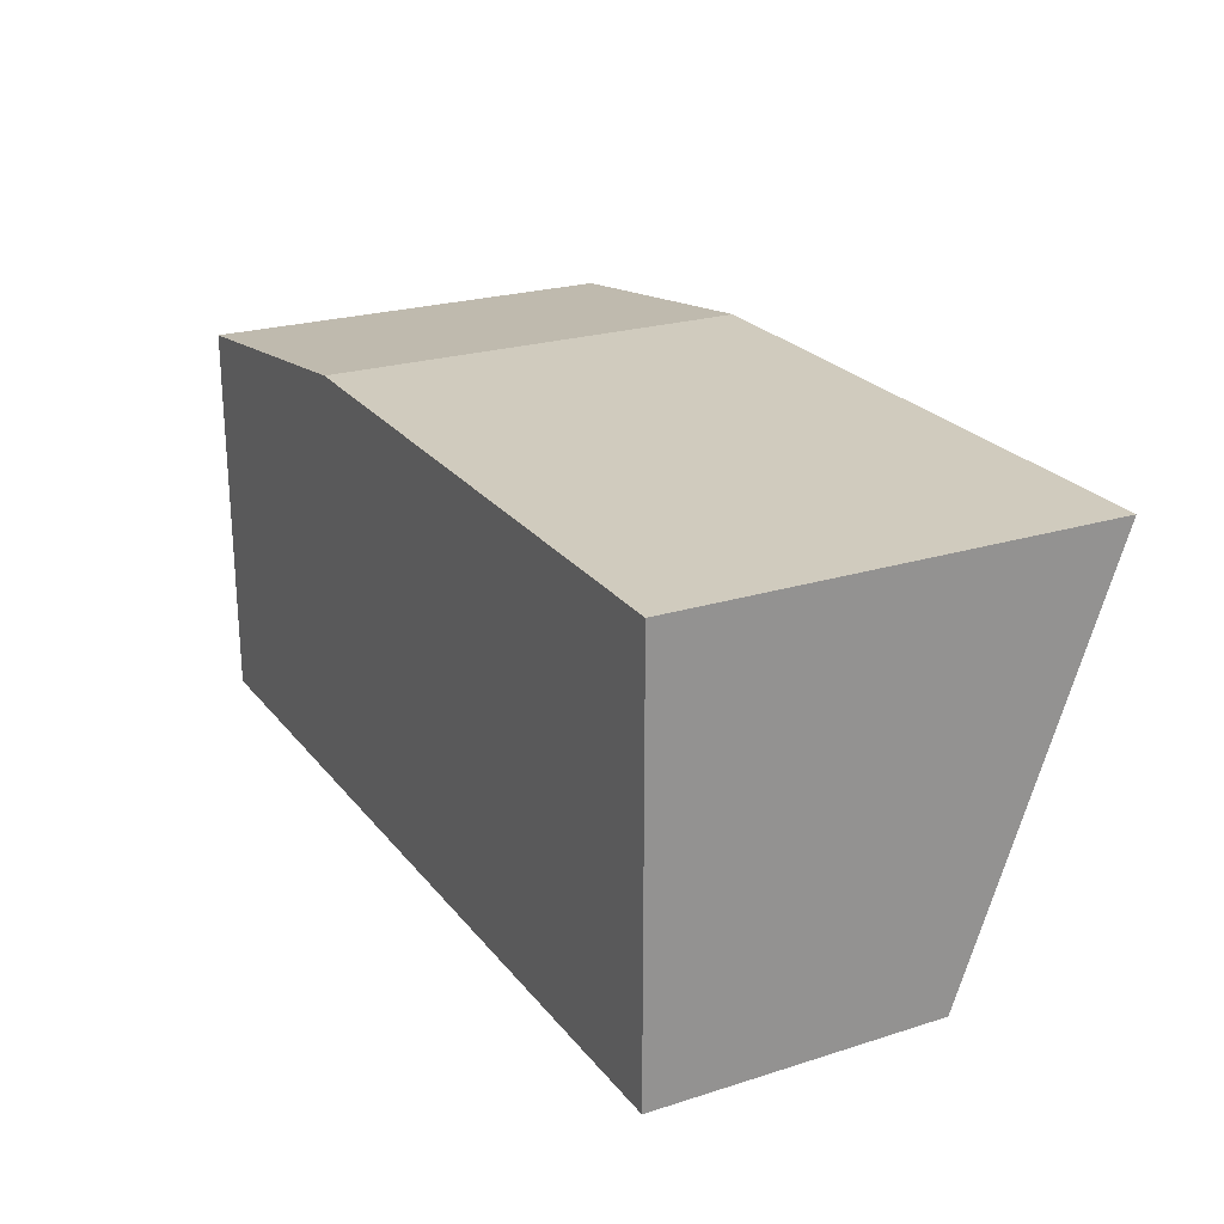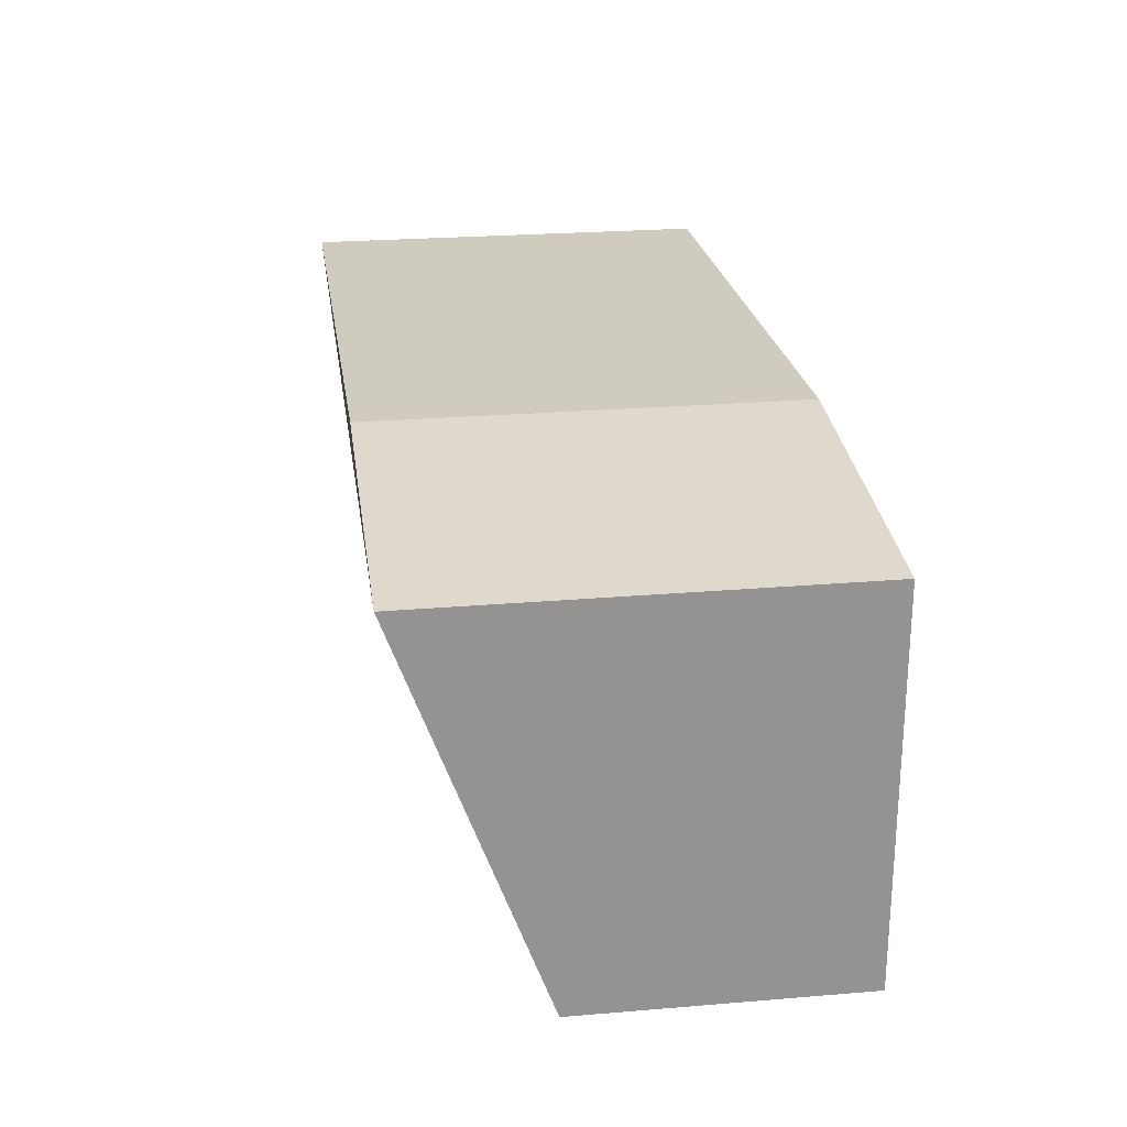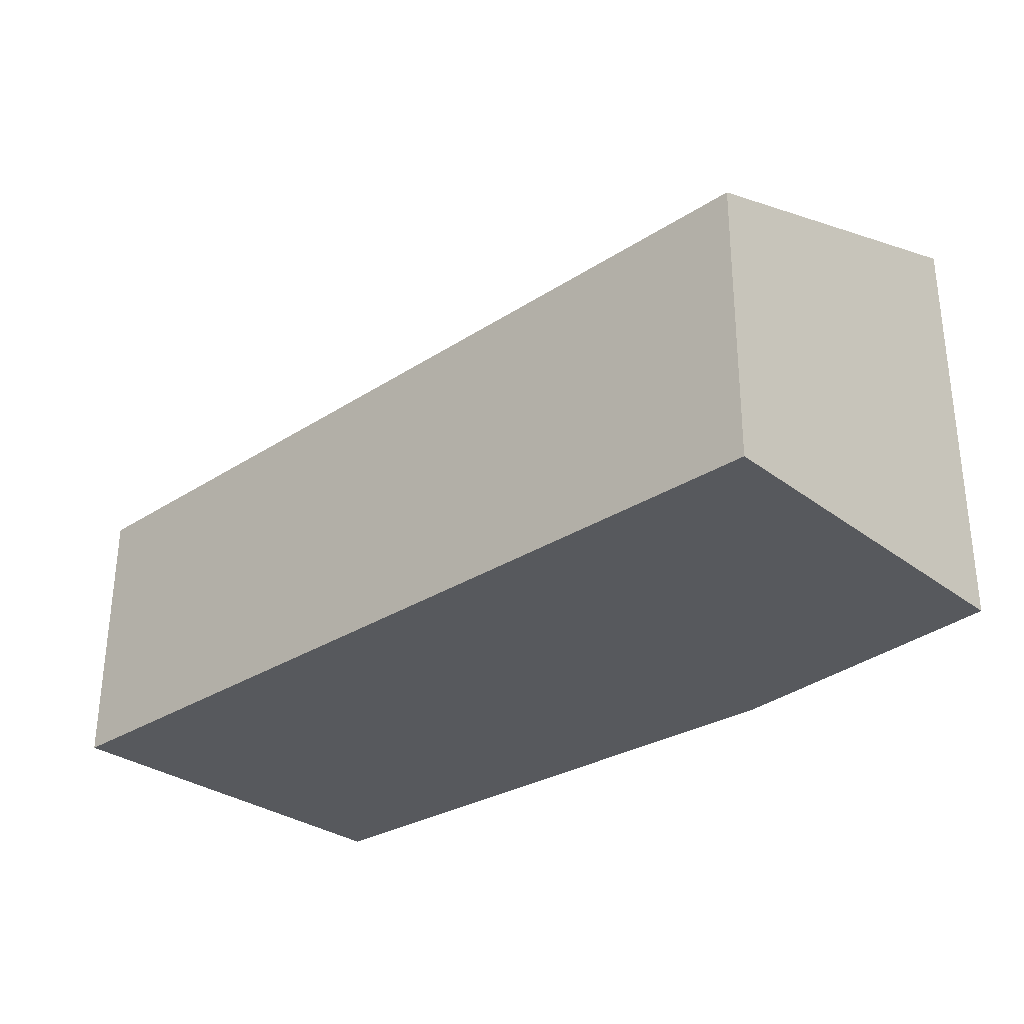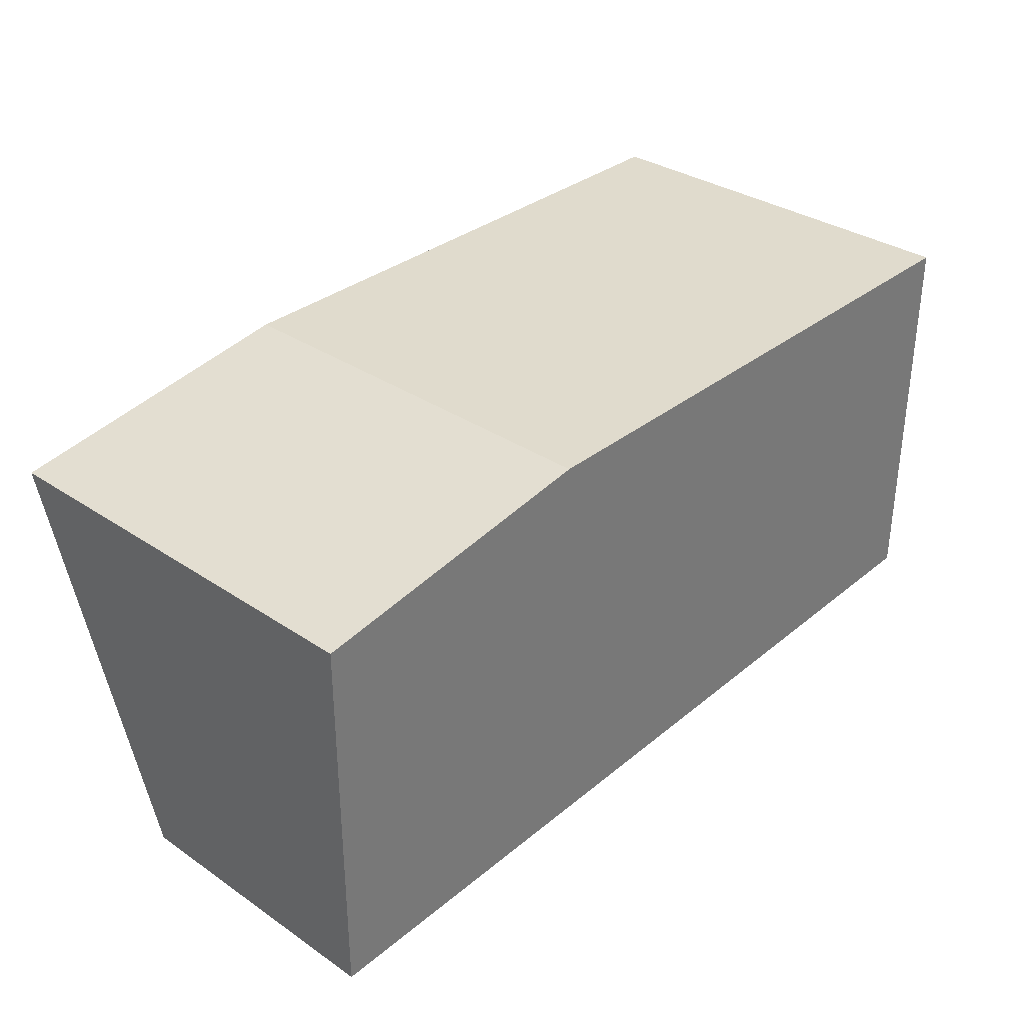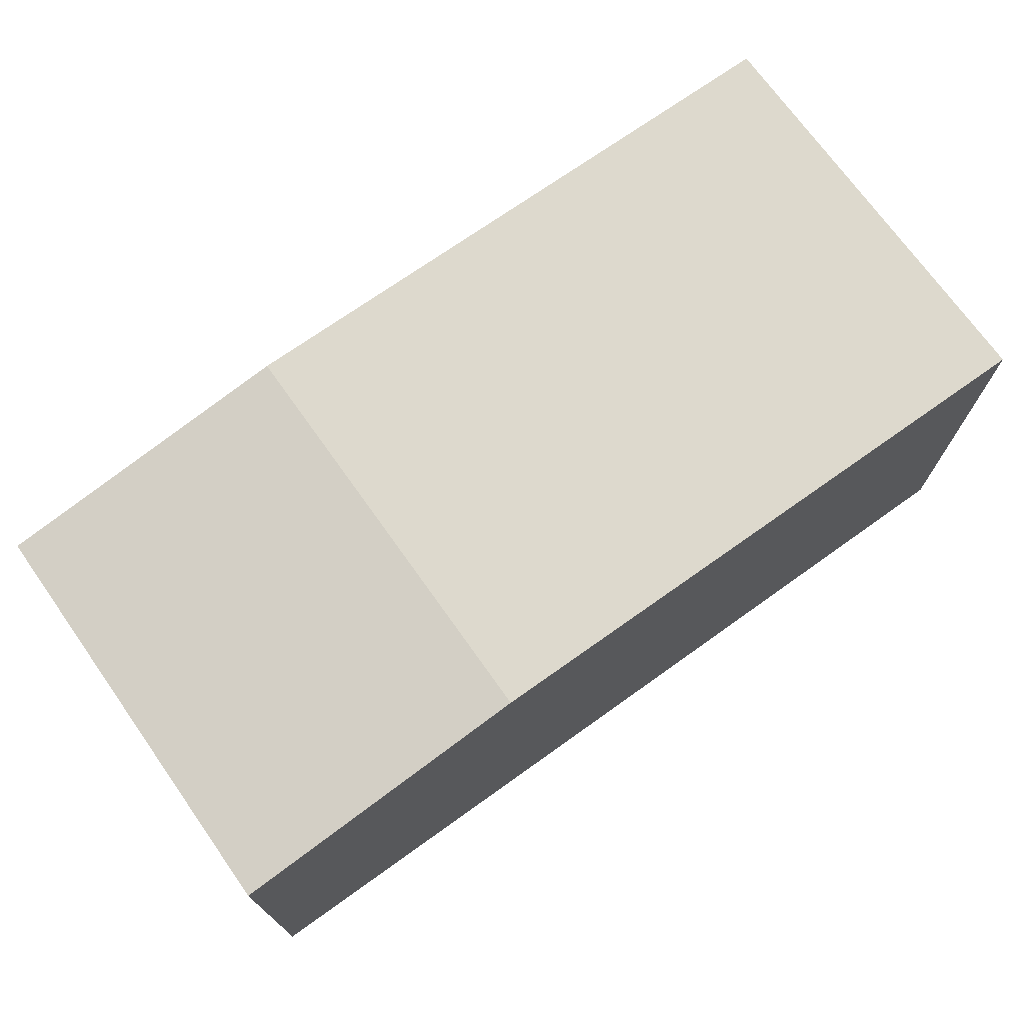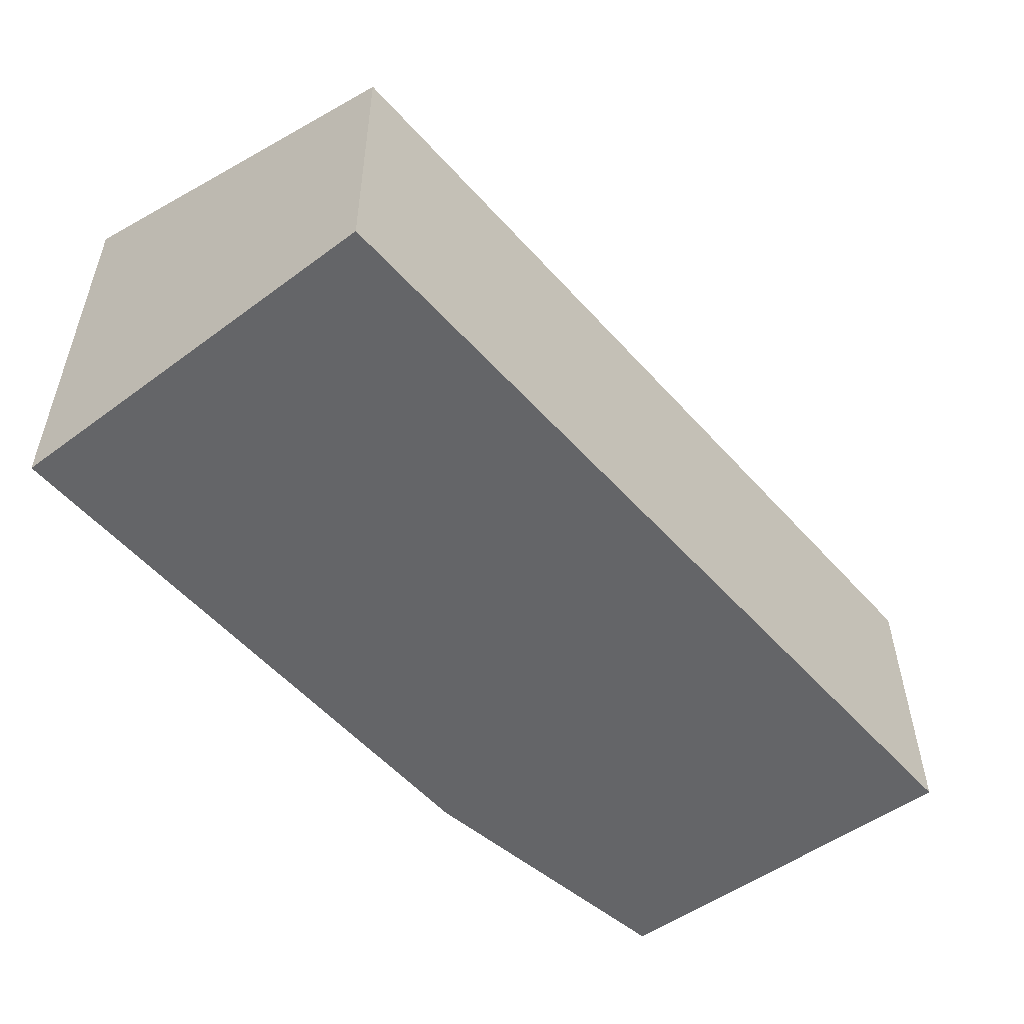
<metadata>
{"format":"obj","ext":"obj","renderer":"f3d","projection":"perspective","resolution":1024,"background":"white","views":[{"elev":23.6,"azim":-117.5,"up":"+Y"},{"elev":23.7,"azim":81.7,"up":"+Y"},{"elev":-29.7,"azim":42.1,"up":"+Z"},{"elev":33.3,"azim":132.6,"up":"+Y"},{"elev":72.0,"azim":144.6,"up":"+Y"},{"elev":-51.6,"azim":-51.2,"up":"+Z"}]}
</metadata>
<code>
v 0.00706 0.0003354 -0.002299
v 0.007064 -0.01057 -0.006317
v 0.00706 0.0003354 -0.0143
v -0.01879 0.001566 -0.0143
v -0.01877 -0.009973 -0.00638
v -0.001555 0.001566 -0.0143
v -0.01879 0.001566 -0.002299
v 0.007063 -0.01062 -0.0143
v -0.001555 0.001566 -0.002299
v -0.01877 -0.01002 -0.0143
f 1 2 3
f 5 2 1
f 6 1 3
f 6 3 4
f 7 5 1
f 7 6 4
f 8 3 2
f 8 2 5
f 8 4 3
f 9 7 1
f 9 1 6
f 9 6 7
f 10 8 5
f 10 4 8
f 10 7 4
f 10 5 7

</code>
